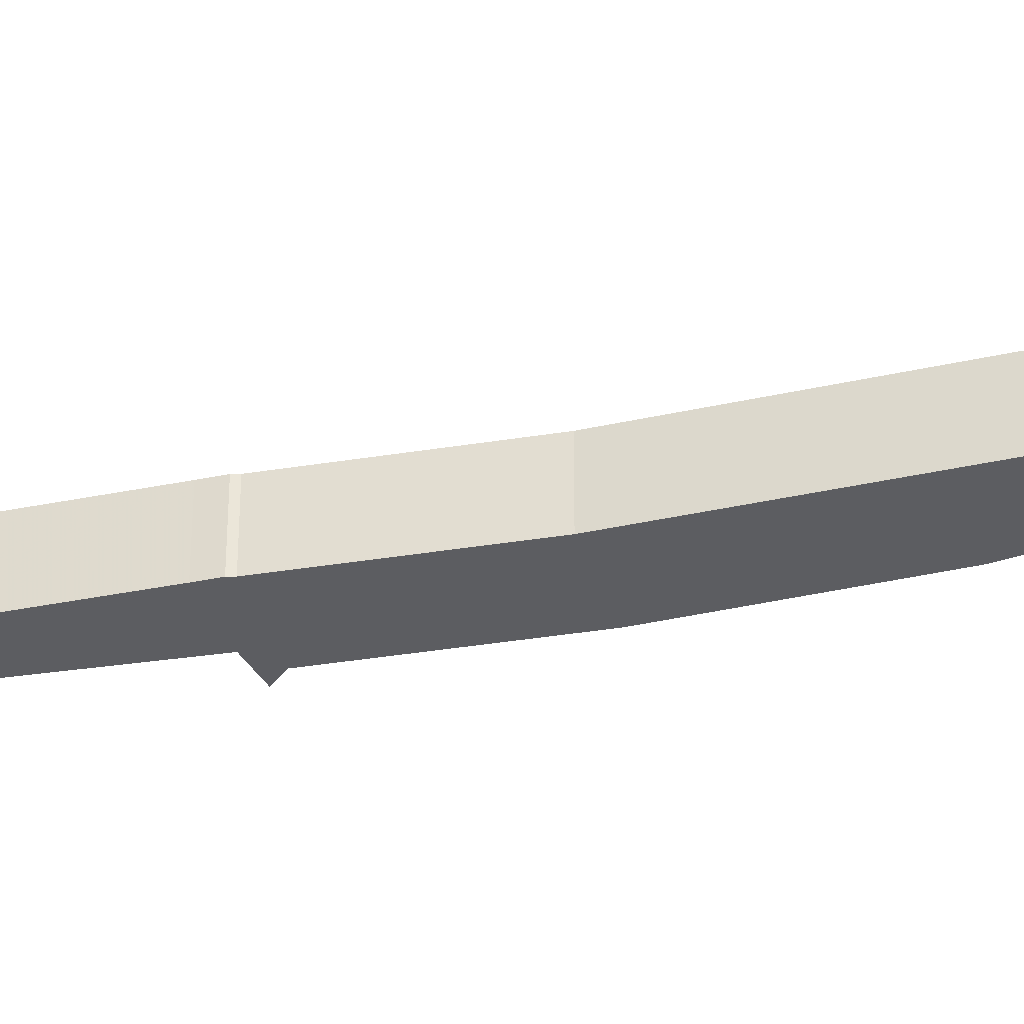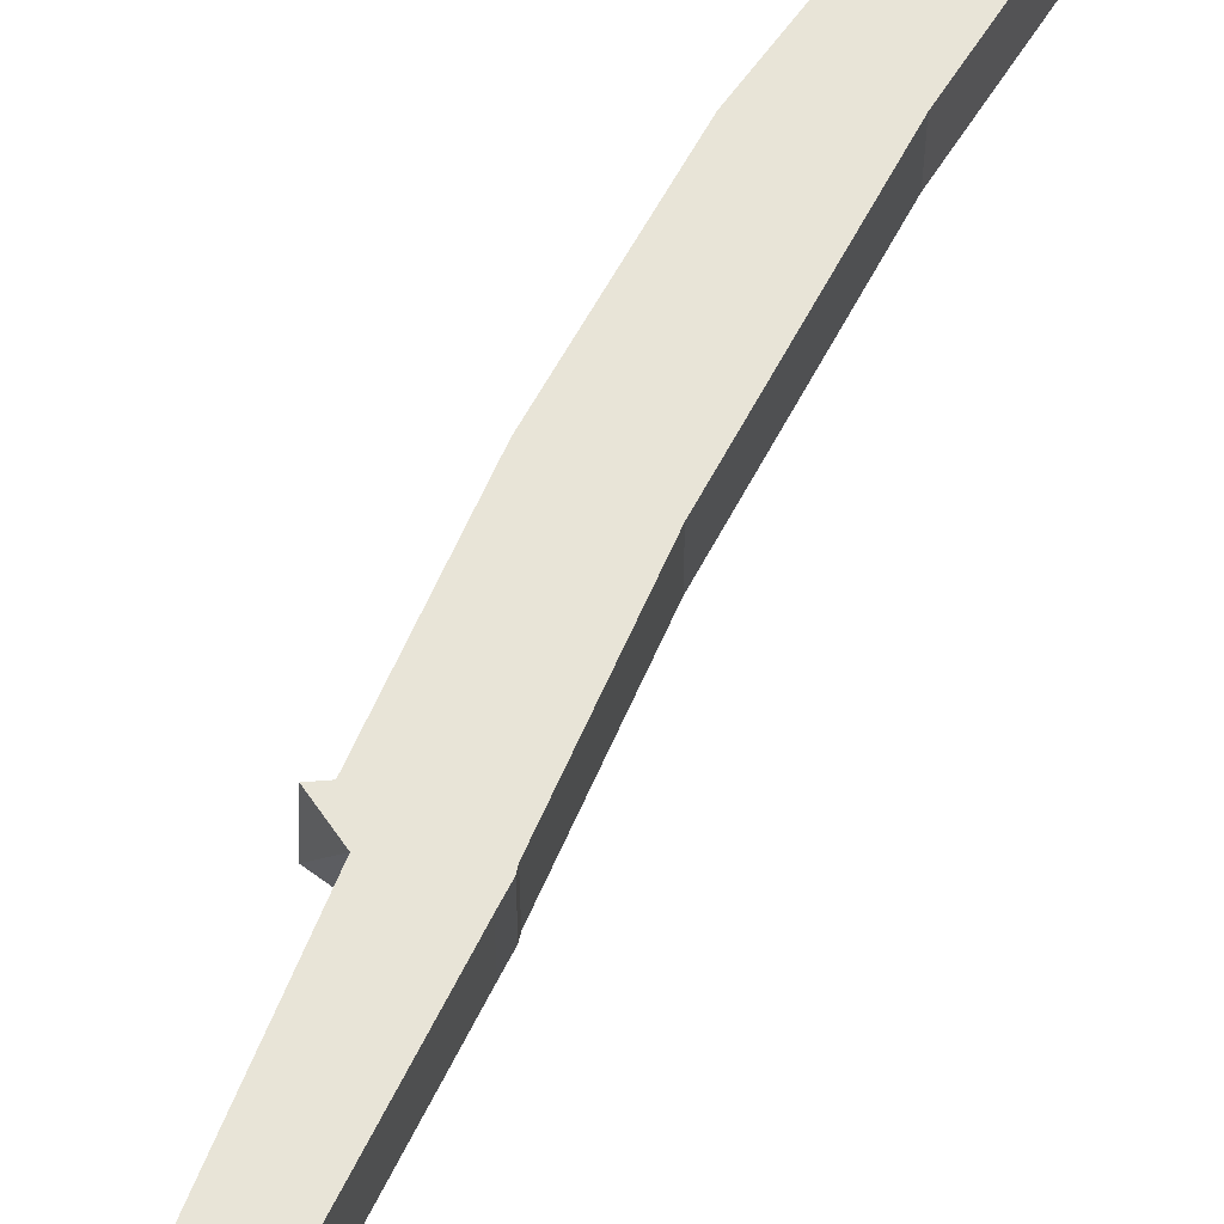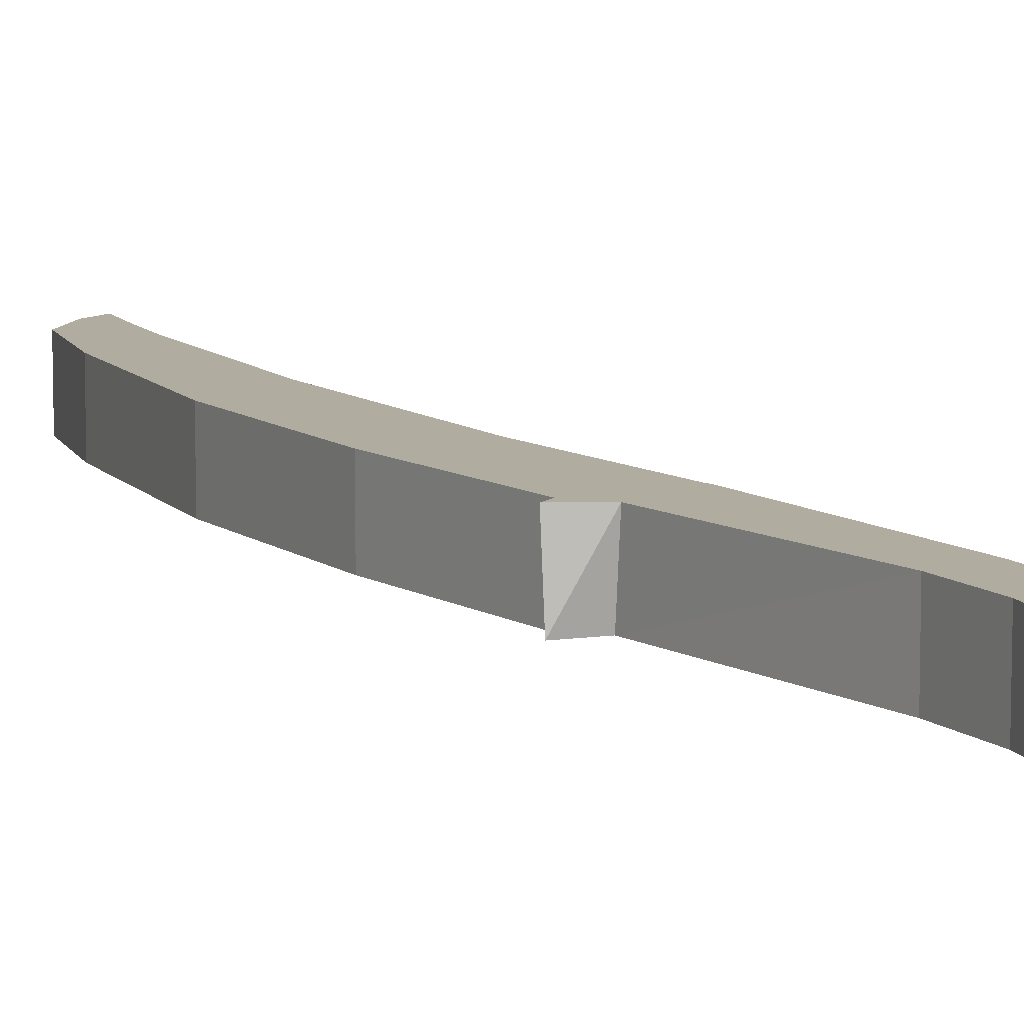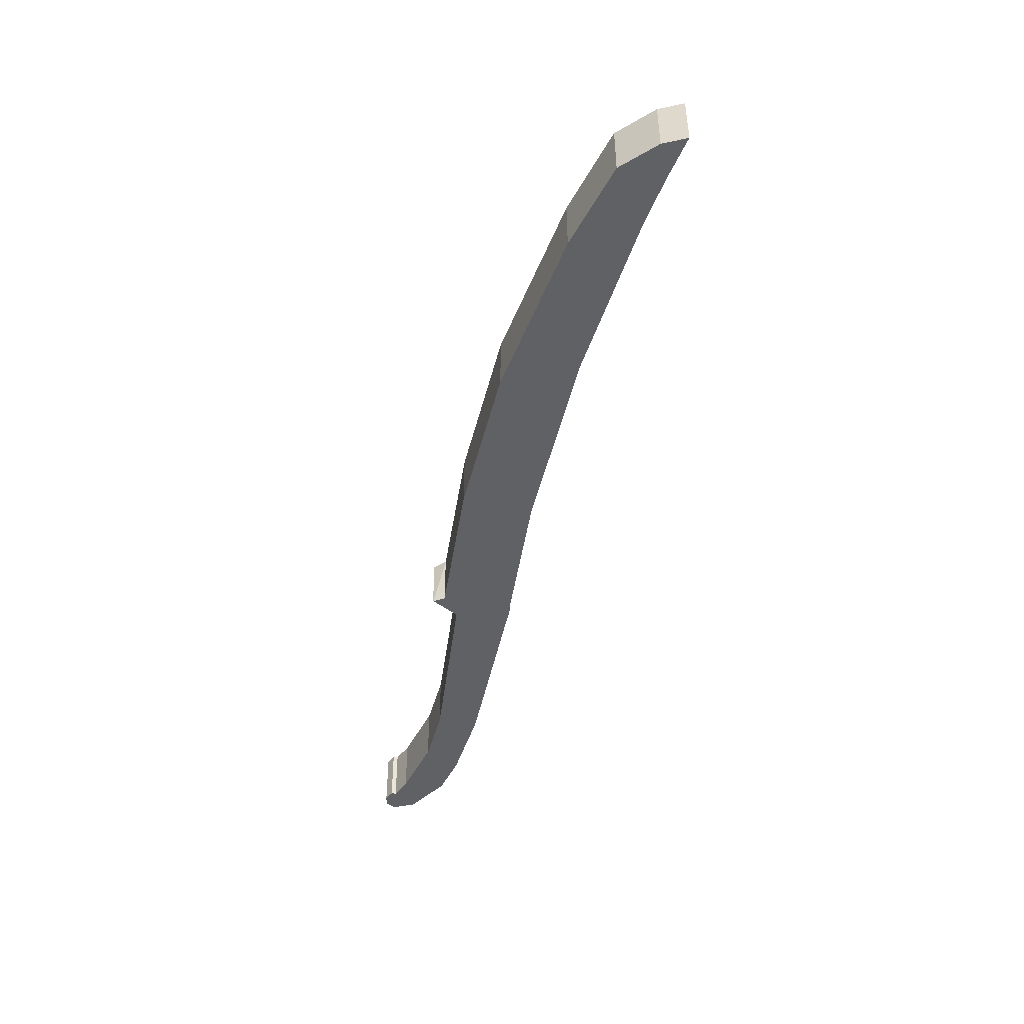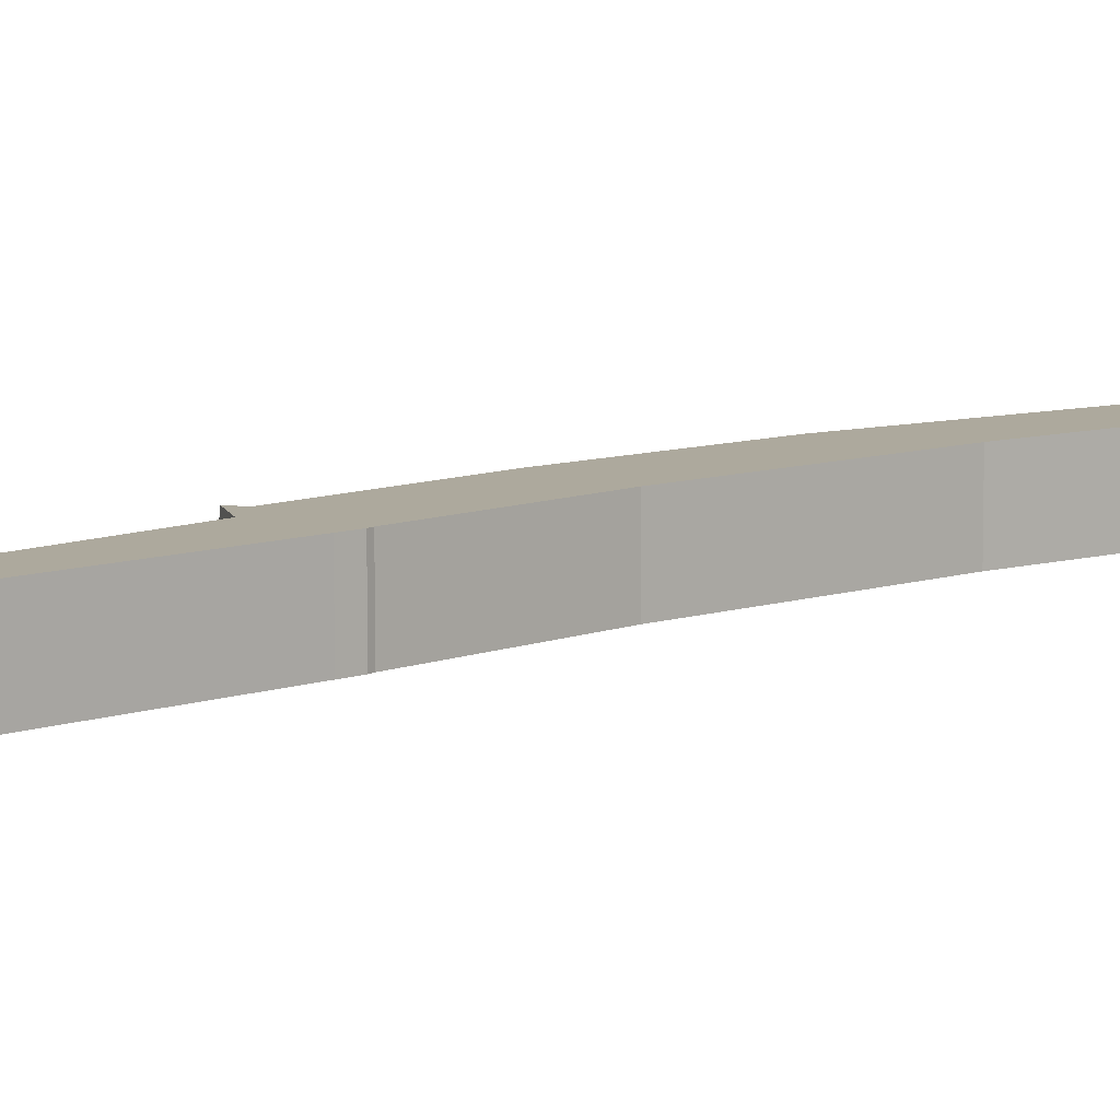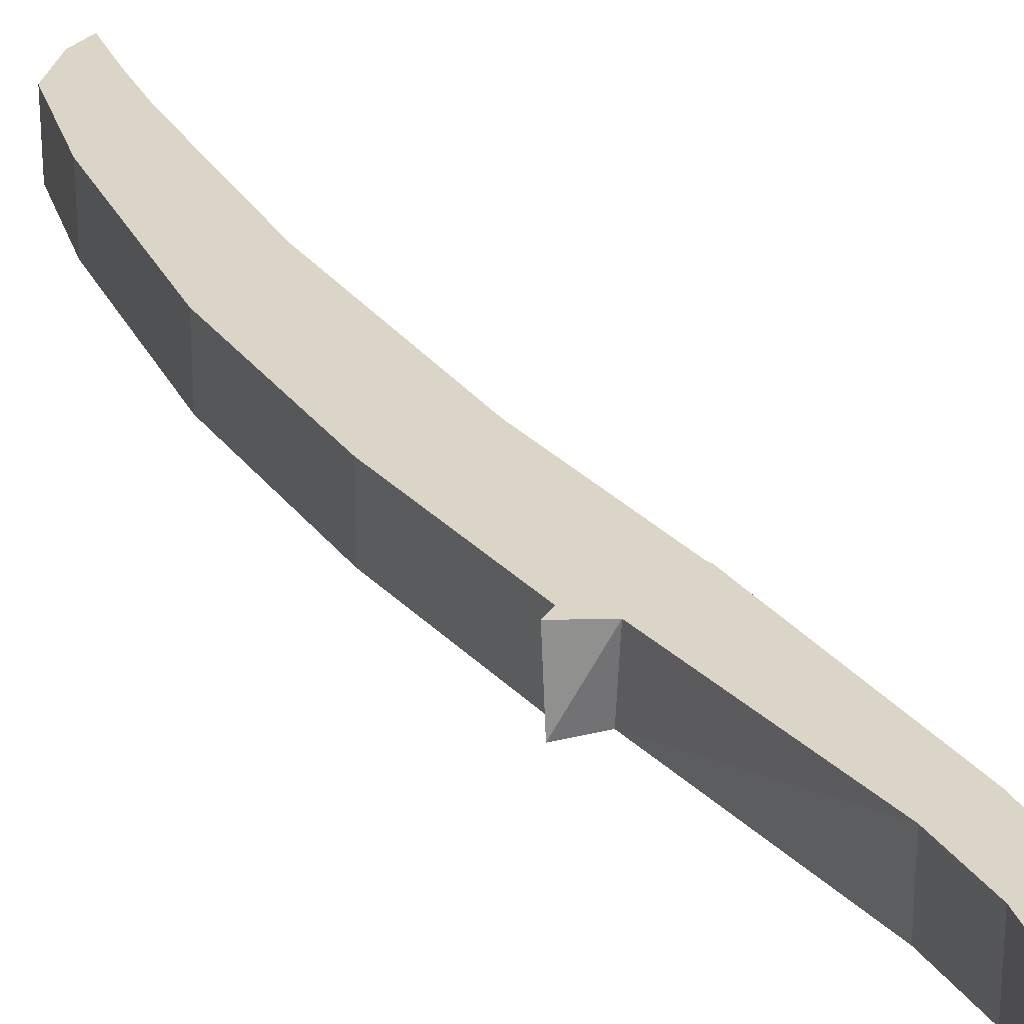
<metadata>
{"format":"obj","ext":"obj","renderer":"f3d","projection":"perspective","resolution":1024,"background":"white","views":[{"elev":-36.8,"azim":93.1,"up":"+Z"},{"elev":61.3,"azim":14.4,"up":"+Z"},{"elev":9.9,"azim":-43.0,"up":"+Z"},{"elev":44.2,"azim":-0.1,"up":"+Y"},{"elev":8.9,"azim":34.5,"up":"+Z"},{"elev":29.6,"azim":-43.2,"up":"+Z"}]}
</metadata>
<code>
o Cube_Cube.001
v 0.003433 0.685 -0.05677
v 0.003433 0.685 0.05677
v -0.1082 0.706 0.05677
v -0.1049 0.7162 -0.05677
v -0.07172 0.3211 -0.05677
v -0.07172 0.3211 0.05677
v -0.1563 0.3335 0.05677
v -0.1563 0.3335 -0.05677
v 0.01048 0.7176 -0.05677
v 0.01048 0.7176 0.05677
v -0.1584 0.7504 0.05677
v -0.1616 0.7402 -0.05677
v -0.2971 0.01125 -0.05677
v -0.2971 0.01125 0.05677
v -0.2969 0.03312 0.05677
v -0.2969 0.03312 -0.05677
v -0.1875 0.2161 -0.05677
v -0.1875 0.2161 0.05677
v -0.1204 0.1633 0.05677
v -0.1204 0.1633 -0.05677
v 0.01015 0.7279 -0.05677
v 0.01015 0.7279 0.05677
v -0.1335 0.7591 0.05677
v -0.1335 0.7591 -0.05677
v 0.05668 1.027 -0.05677
v 0.05668 1.027 0.05677
v -0.08542 1.065 0.05677
v -0.08542 1.065 -0.05677
v 0.1498 1.425 -0.05677
v 0.1498 1.425 0.05677
v -0.007014 1.385 0.05677
v -0.007014 1.385 -0.05677
v -0.2784 -0.00507 -0.05677
v -0.2784 -0.00507 0.05677
v -0.2828 0.05192 0.05677
v -0.2828 0.05192 -0.05677
v -0.273 0.05134 -0.05677
v -0.273 0.05134 0.05677
v -0.2742 -0.003156 0.05677
v -0.2742 -0.003156 -0.05677
v -0.232 0.005984 -0.05677
v -0.232 0.005984 0.05677
v -0.2465 0.09021 0.05677
v -0.2465 0.09021 -0.05677
v -0.2258 0.1343 -0.05677
v -0.2258 0.1343 0.05677
v -0.1586 0.08144 0.05677
v -0.1586 0.08144 -0.05677
v 0.2573 1.764 -0.05677
v 0.2573 1.764 0.05677
v 0.1191 1.719 0.05677
v 0.1191 1.719 -0.05677
v 0.2941 1.862 -0.05677
v 0.2941 1.862 0.05677
v 0.2031 1.884 0.05677
v 0.2031 1.884 -0.05677
v 0.329 1.946 -0.05677
v 0.329 1.946 0.05677
v 0.2789 1.934 0.05677
v 0.2789 1.934 -0.05677
f 5 6 2 1
f 6 7 3 2
f 7 8 4 3
f 8 5 1 4
f 4 1 9 12
f 5 8 17 20
f 3 4 12 11
f 2 3 11 10
f 1 2 10 9
f 33 36 16 13
f 36 35 15 16
f 35 34 14 15
f 16 15 14 13
f 6 5 20 19
f 7 6 19 18
f 8 7 18 17
f 34 33 13 14
f 9 10 22 21
f 10 11 23 22
f 11 12 24 23
f 12 9 21 24
f 24 21 25 28
f 28 25 29 32
f 23 24 28 27
f 22 23 27 26
f 21 22 26 25
f 27 28 32 31
f 26 27 31 30
f 25 26 30 29
f 29 30 50 49
f 30 31 51 50
f 31 32 52 51
f 32 29 49 52
f 20 17 45 48
f 17 18 46 45
f 18 19 47 46
f 19 20 48 47
f 42 41 40 39
f 43 42 39 38
f 44 43 38 37
f 48 45 44 41
f 45 46 43 44
f 46 47 42 43
f 41 44 37 40
f 47 48 41 42
f 40 37 36 33
f 37 38 35 36
f 38 39 34 35
f 39 40 33 34
f 52 49 53 56
f 56 53 57 60
f 51 52 56 55
f 50 51 55 54
f 49 50 54 53
f 57 58 59 60
f 55 56 60 59
f 54 55 59 58
f 53 54 58 57

</code>
